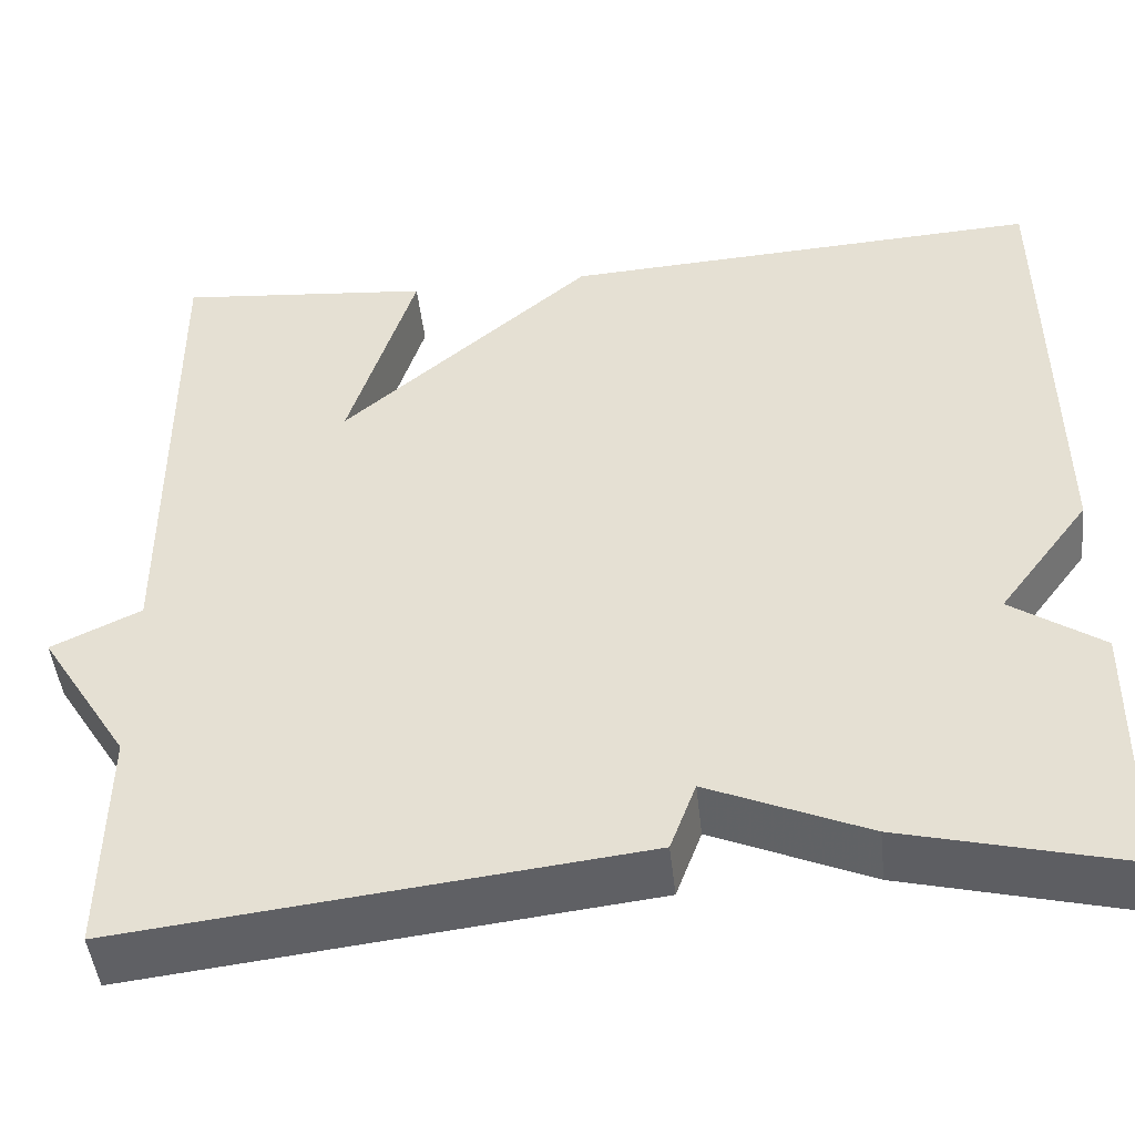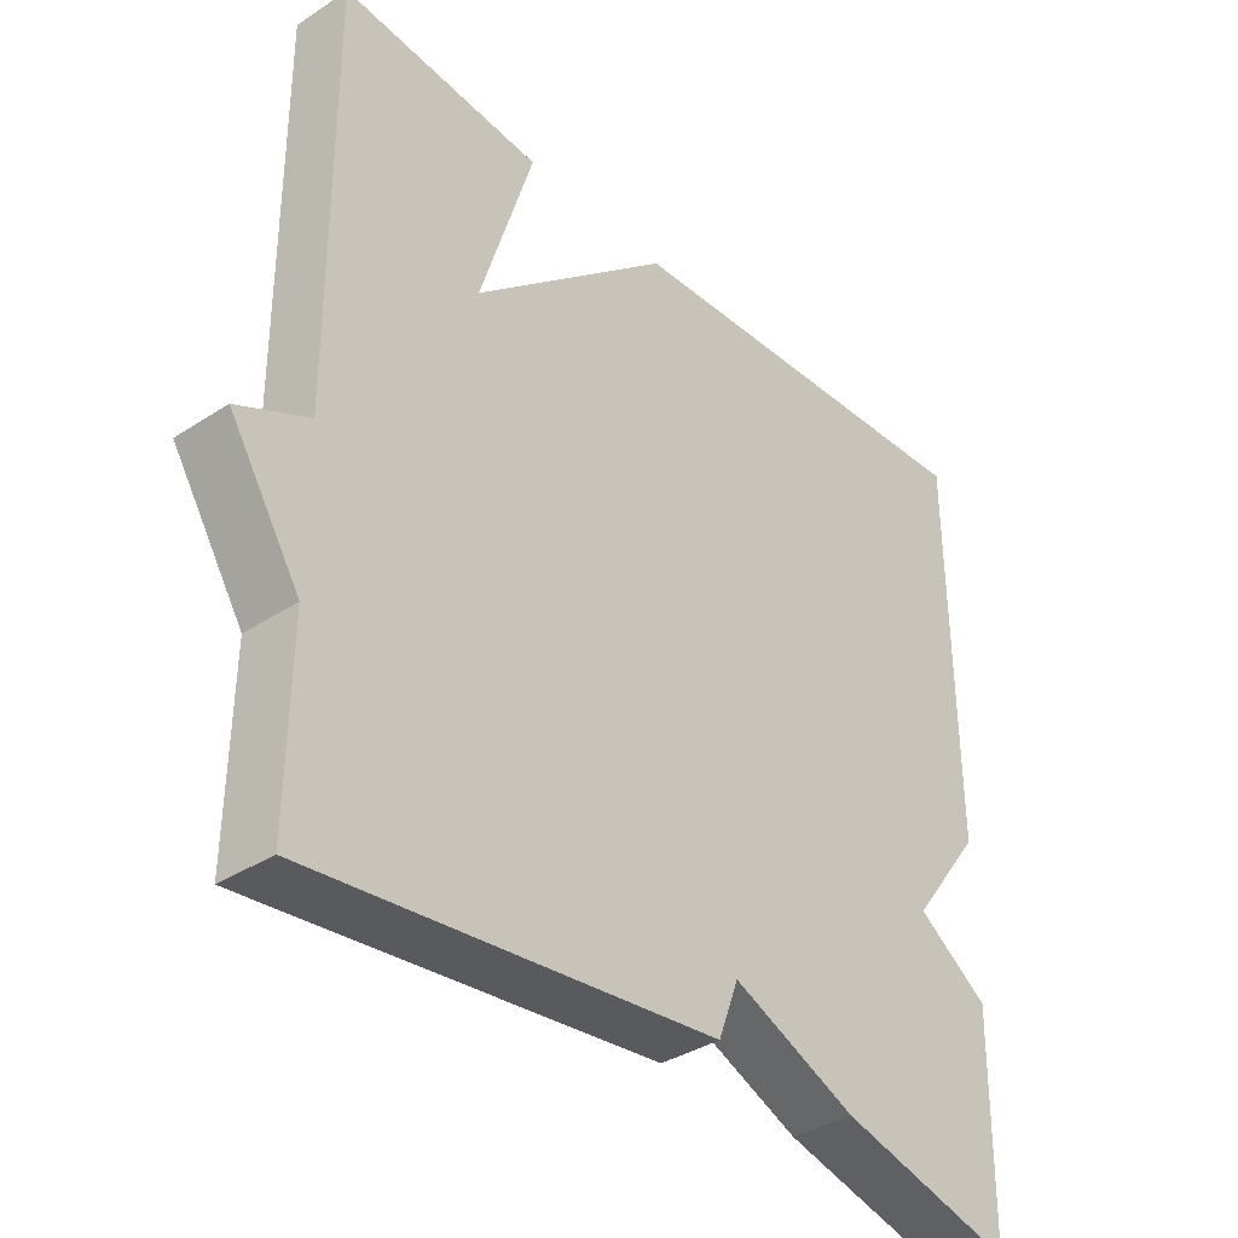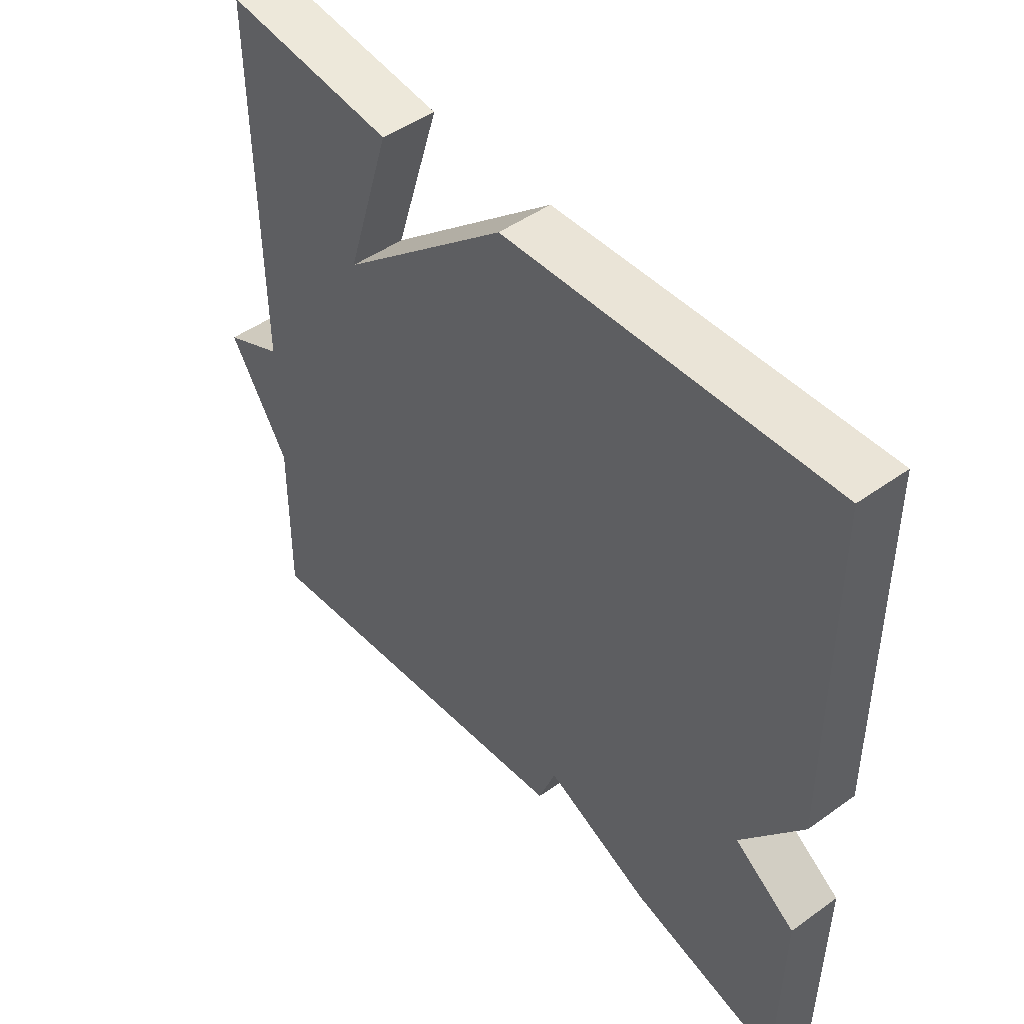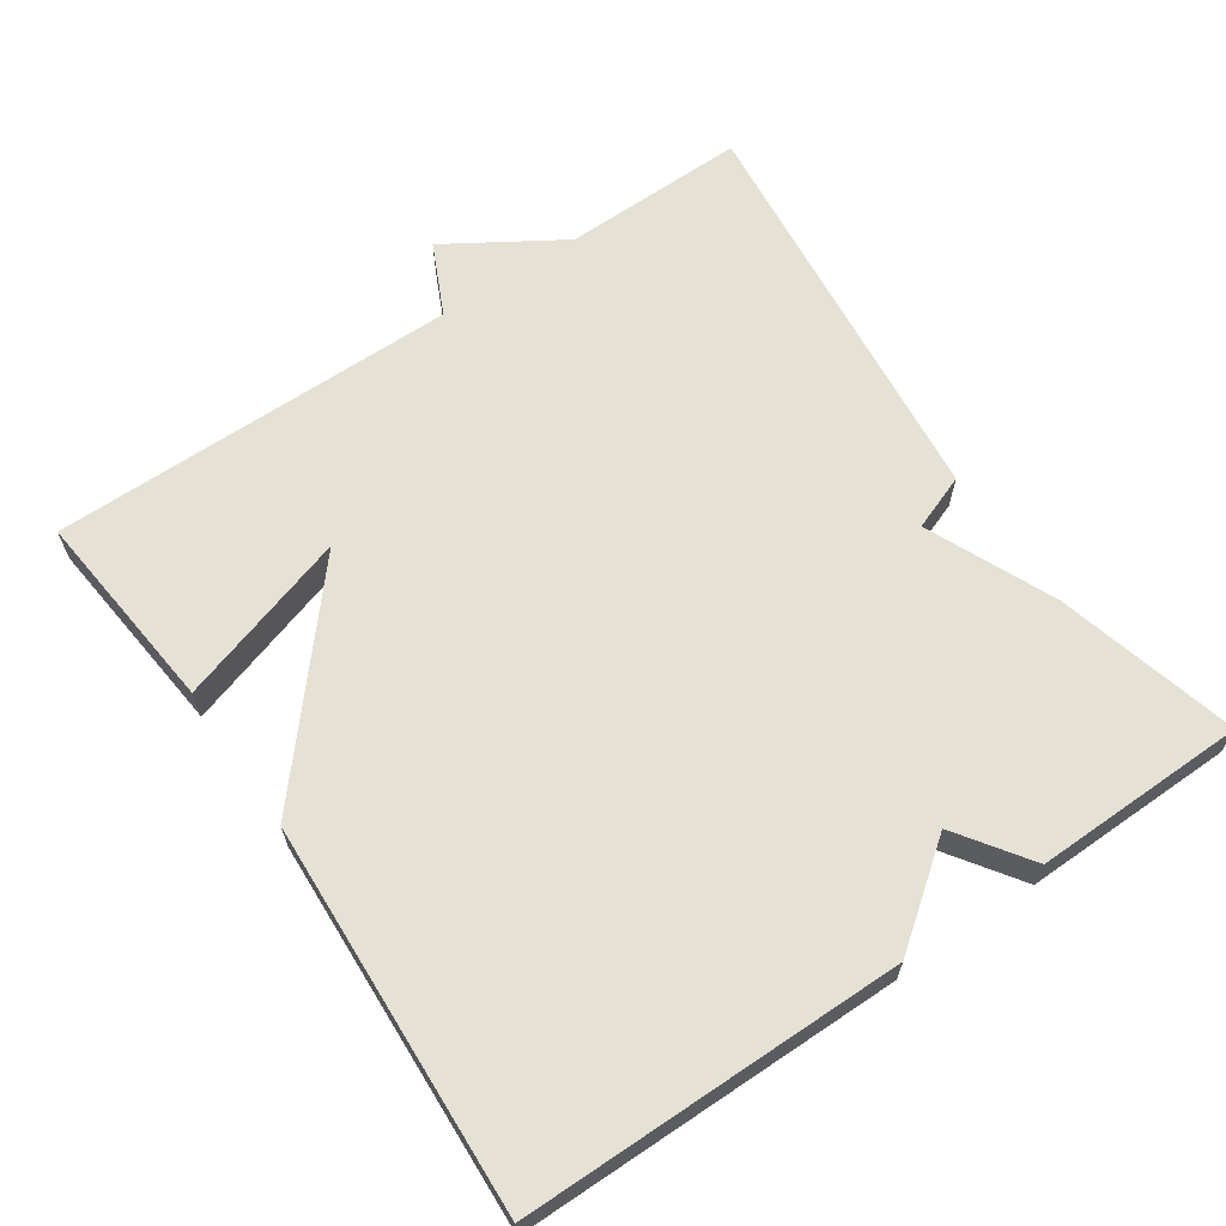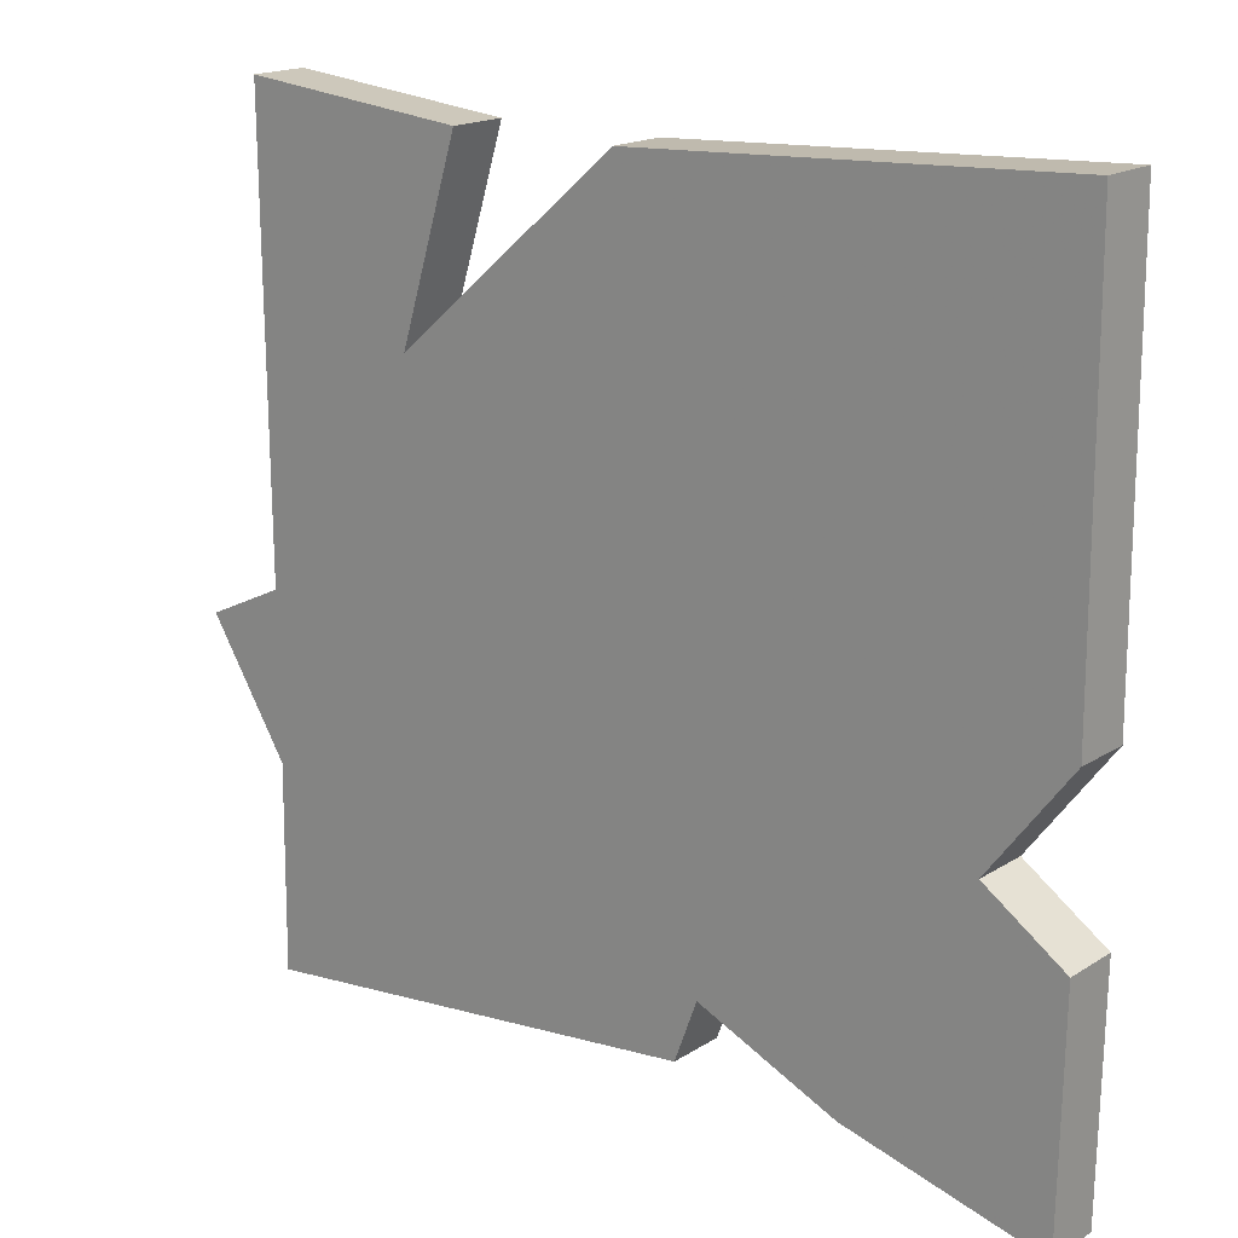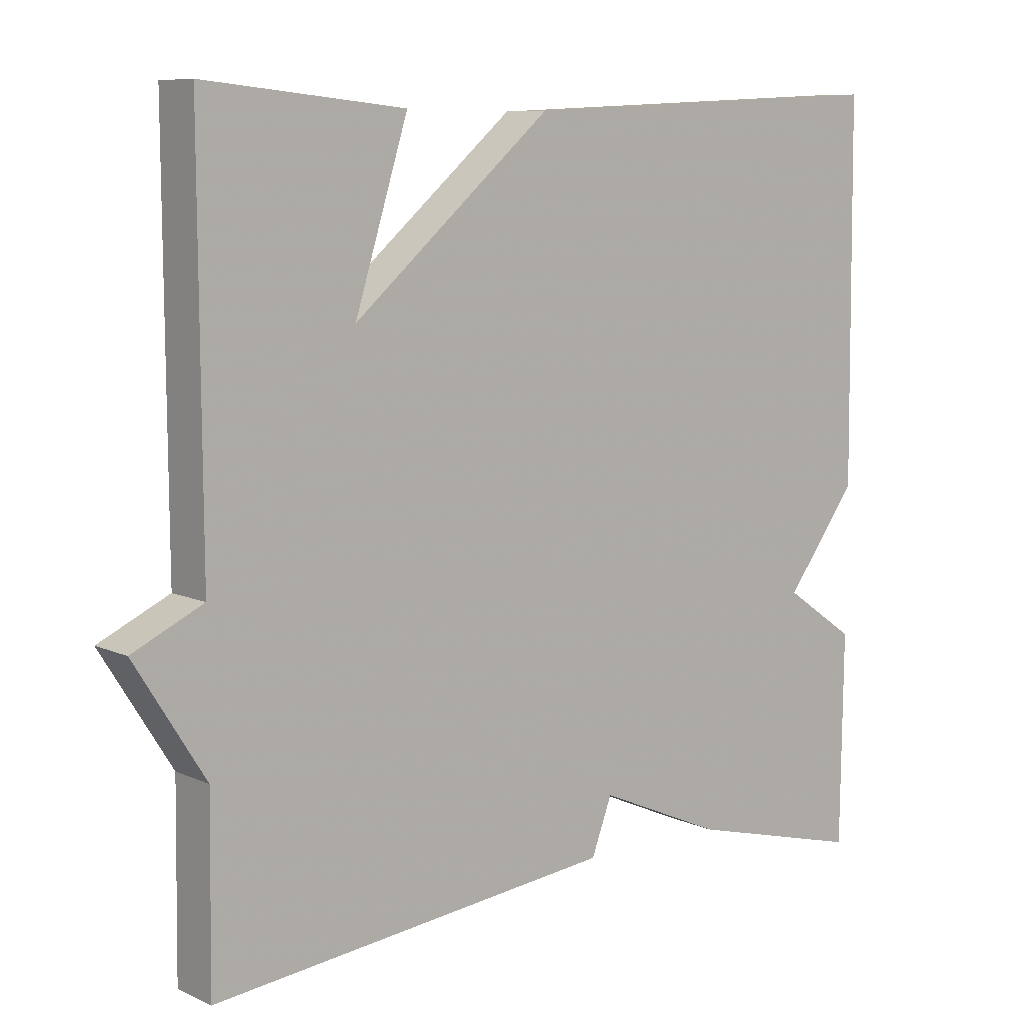
<metadata>
{"format":"obj","ext":"obj","renderer":"f3d","projection":"perspective","resolution":1024,"background":"white","views":[{"elev":-47.1,"azim":6.3,"up":"+Z"},{"elev":-36.3,"azim":-49.5,"up":"+Z"},{"elev":47.6,"azim":51.1,"up":"+Z"},{"elev":64.3,"azim":55.5,"up":"+Y"},{"elev":17.9,"azim":39.6,"up":"+Z"},{"elev":8.4,"azim":-39.4,"up":"+Z"}]}
</metadata>
<code>
v -0.5 0.07 0.5
v -0.224 0.07 0.473
v -0.297 0.07 0.238
v -0.024 0.07 0.473
v 0.5 0.07 0.5
v 0.504 0.07 -0.013
v 0.405 0.07 -0.145
v 0.504 0.07 -0.213
v 0.5 0.07 -0.5
v 0.256 0.07 -0.438
v 0.084 0.07 -0.363
v 0.056 0.07 -0.438
v -0.5 0.07 -0.5
v -0.497 0.07 -0.251
v -0.594 0.07 -0.097
v -0.497 0.07 -0.051
v -0.5 0 0.5
v -0.224 0 0.473
v -0.297 0 0.238
v -0.024 0 0.473
v 0.5 0 0.5
v 0.504 0 -0.013
v 0.405 0 -0.145
v 0.504 0 -0.213
v 0.5 0 -0.5
v 0.256 0 -0.438
v 0.084 0 -0.363
v 0.056 0 -0.438
v -0.5 0 -0.5
v -0.497 0 -0.251
v -0.594 0 -0.097
v -0.497 0 -0.051
f 14 15 16
f 11 12 13 14
f 11 14 16
f 10 11 16
f 9 10 16
f 8 9 16
f 7 8 16
f 6 7 16
f 5 6 16
f 4 5 16
f 3 4 16
f 1 2 3 16
f 32 31 30
f 30 29 28 27
f 32 30 27
f 32 27 26
f 32 26 25
f 32 25 24
f 32 24 23
f 32 23 22
f 32 22 21
f 32 21 20
f 32 20 19
f 32 19 18 17
f 1 17 18 2
f 2 18 19 3
f 3 19 20 4
f 4 20 21 5
f 5 21 22 6
f 6 22 23 7
f 7 23 24 8
f 8 24 25 9
f 9 25 26 10
f 10 26 27 11
f 11 27 28 12
f 12 28 29 13
f 13 29 30 14
f 14 30 31 15
f 15 31 32 16
f 16 32 17 1

</code>
